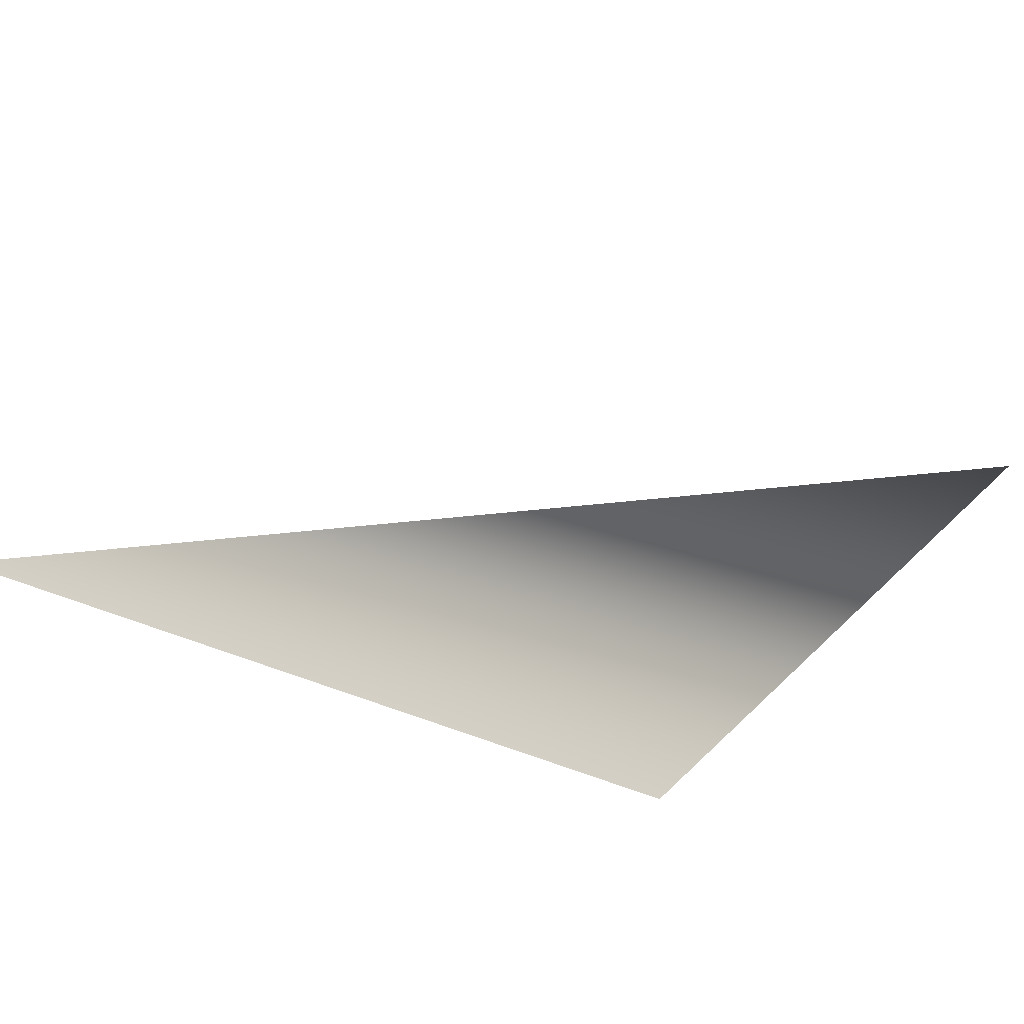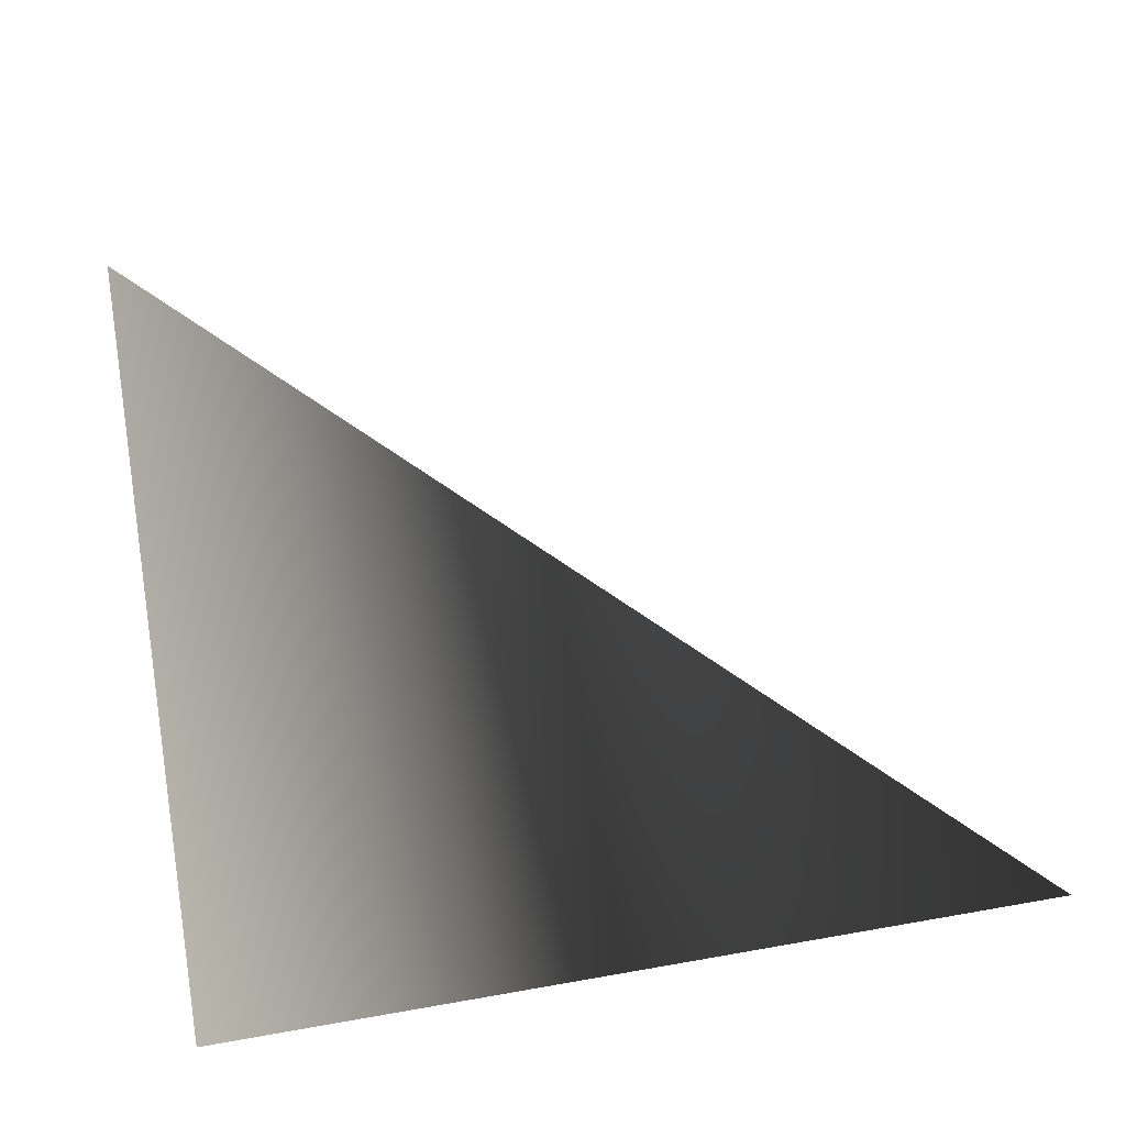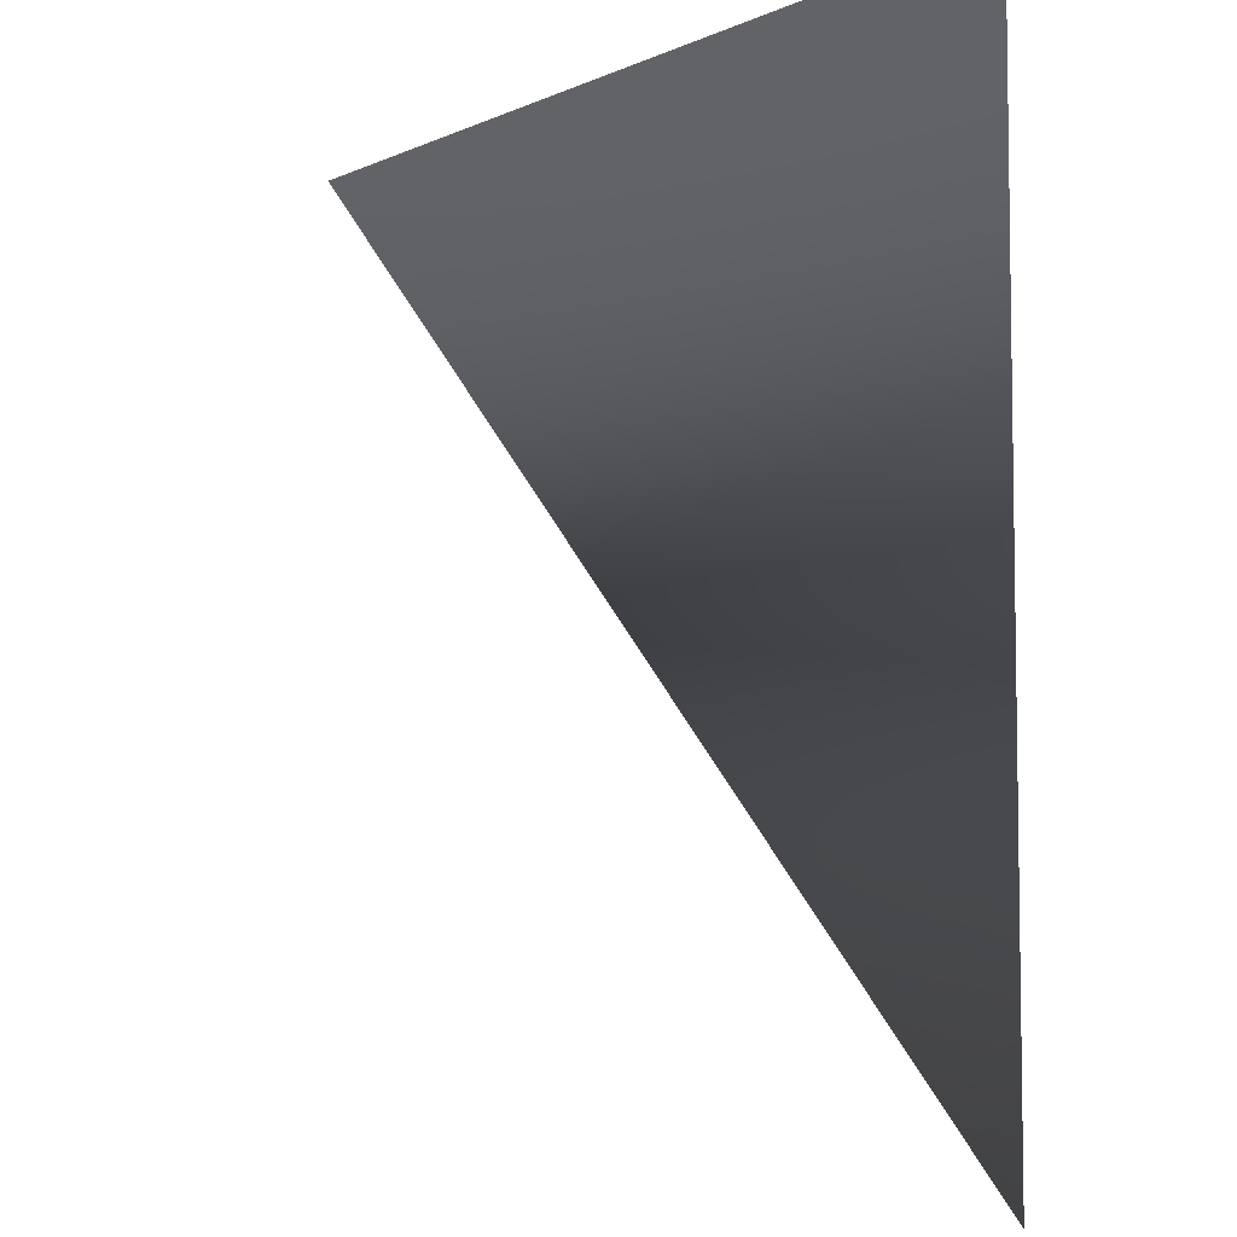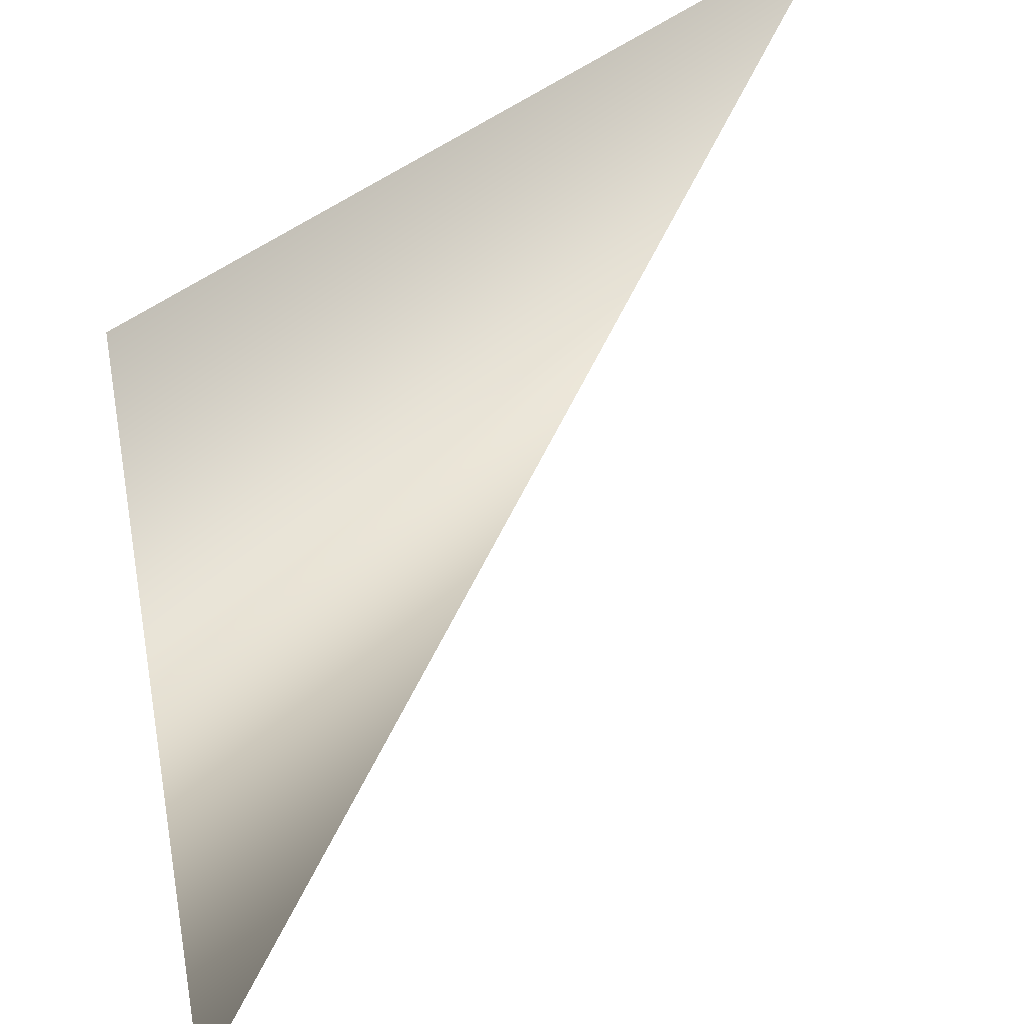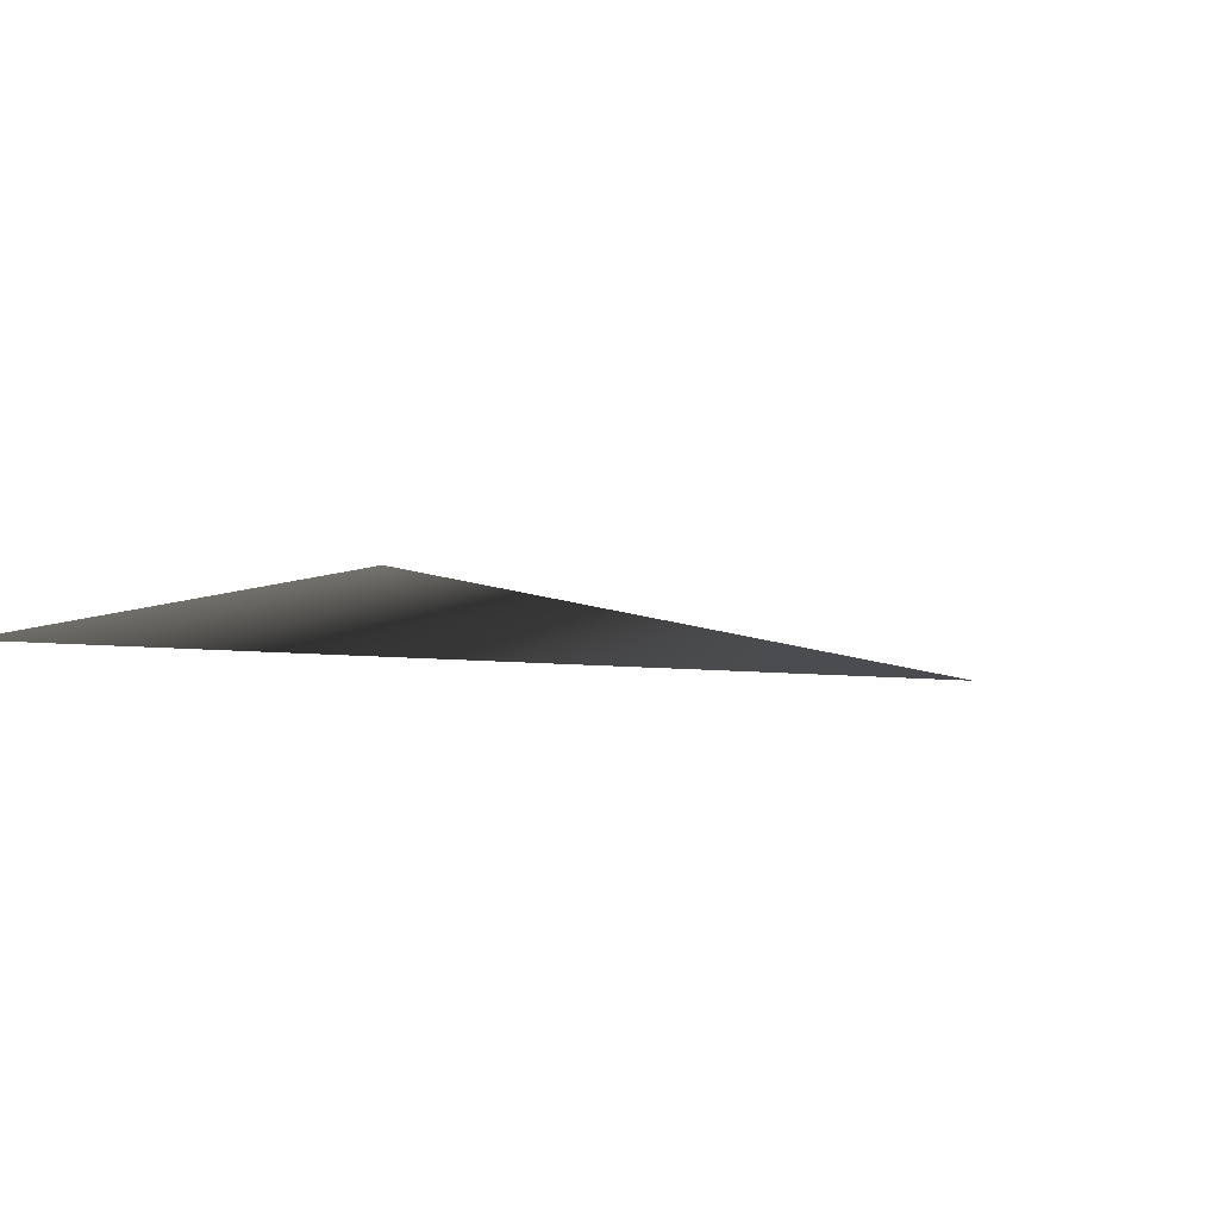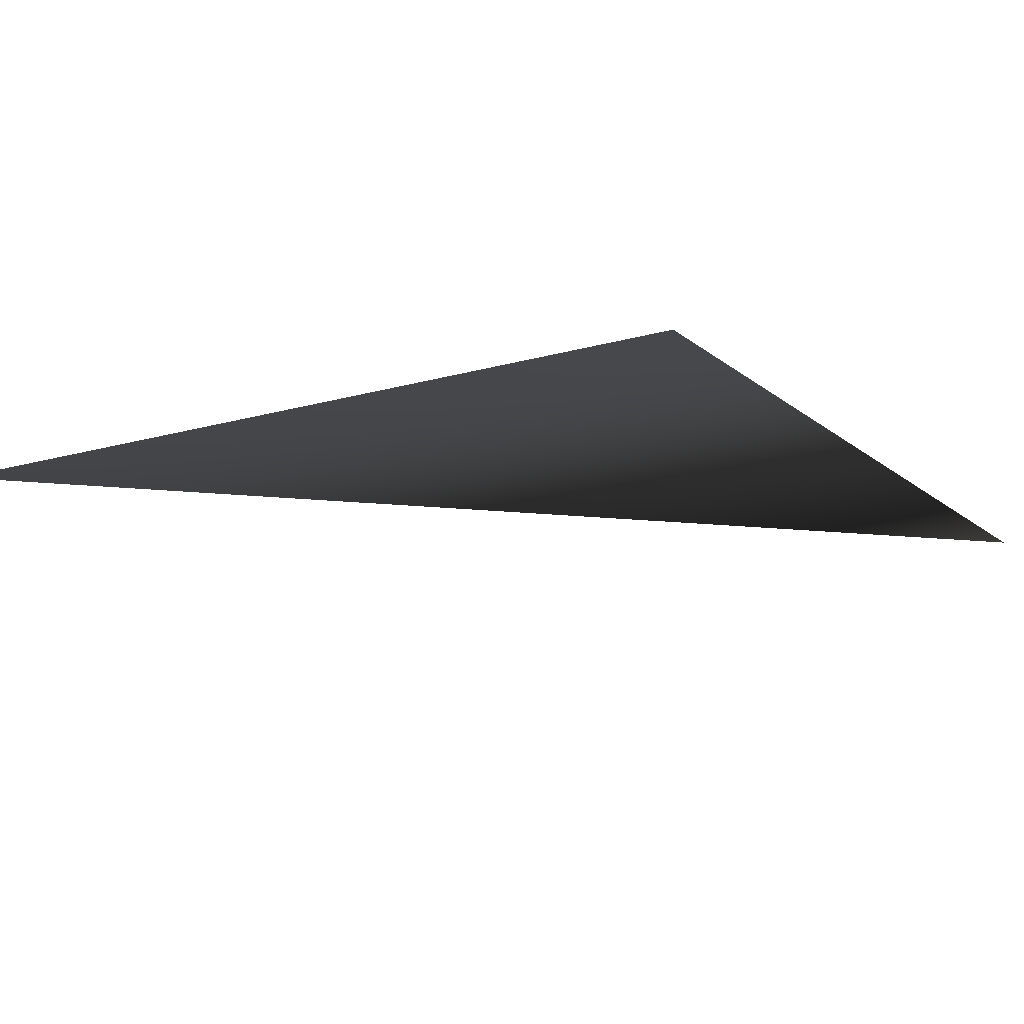
<metadata>
{"format":"obj","ext":"obj","renderer":"f3d","projection":"perspective","resolution":1024,"background":"white","views":[{"elev":25.1,"azim":-147.3,"up":"+Z"},{"elev":68.3,"azim":-99.9,"up":"+Z"},{"elev":-6.3,"azim":-127.0,"up":"+Y"},{"elev":39.7,"azim":-47.2,"up":"+Y"},{"elev":5.5,"azim":-71.1,"up":"+Z"},{"elev":-15.4,"azim":-148.2,"up":"+Z"}]}
</metadata>
<code>
v 0 0 0
v 1 1 0
v 0 1 0
f 1 2 3

</code>
